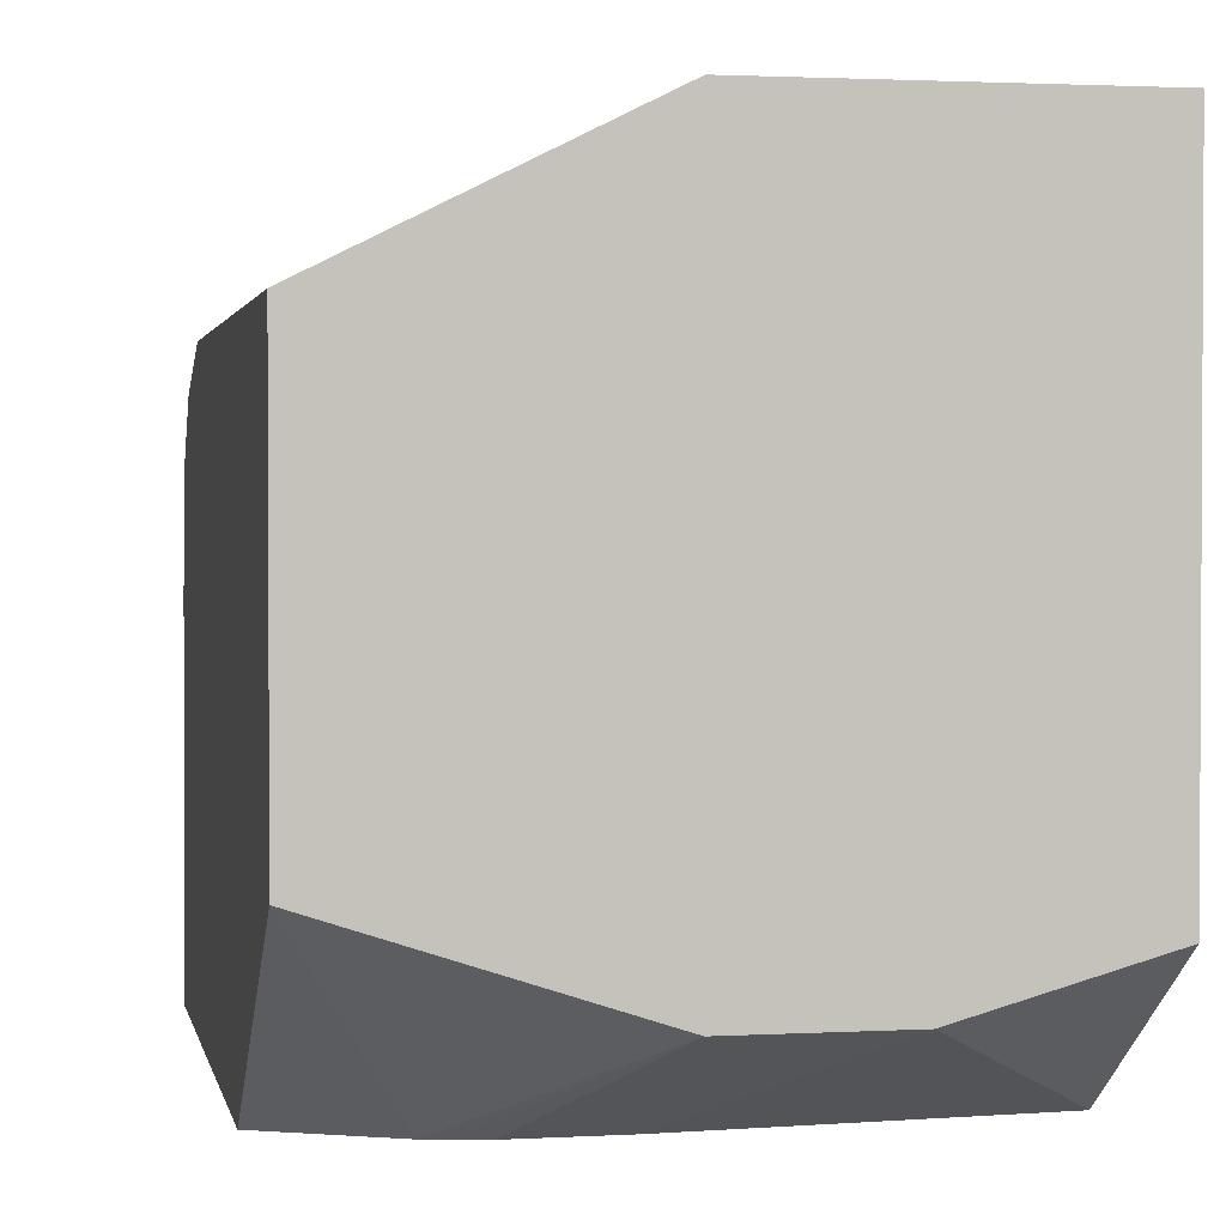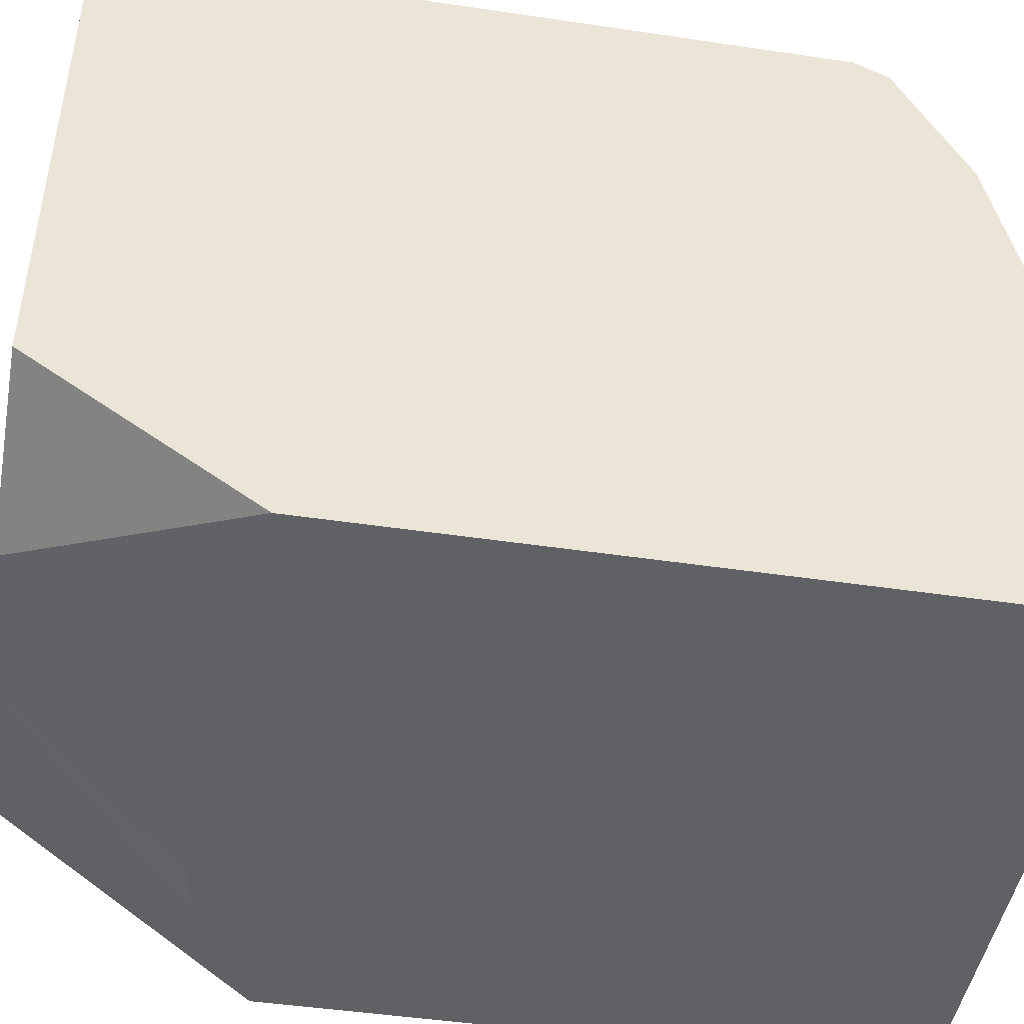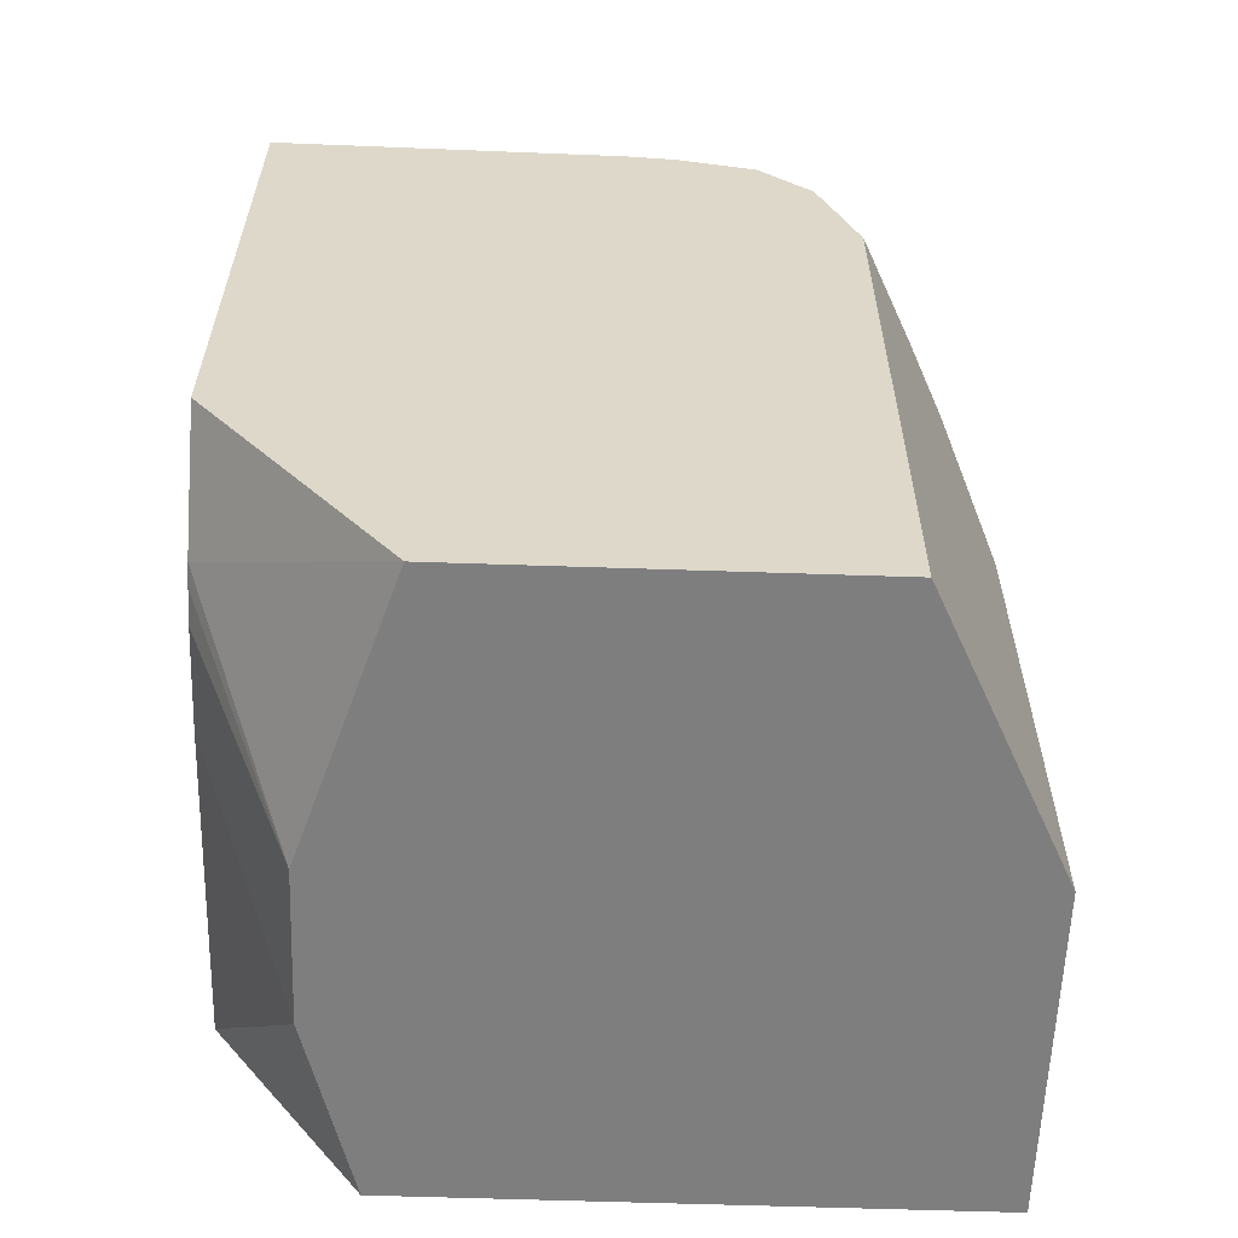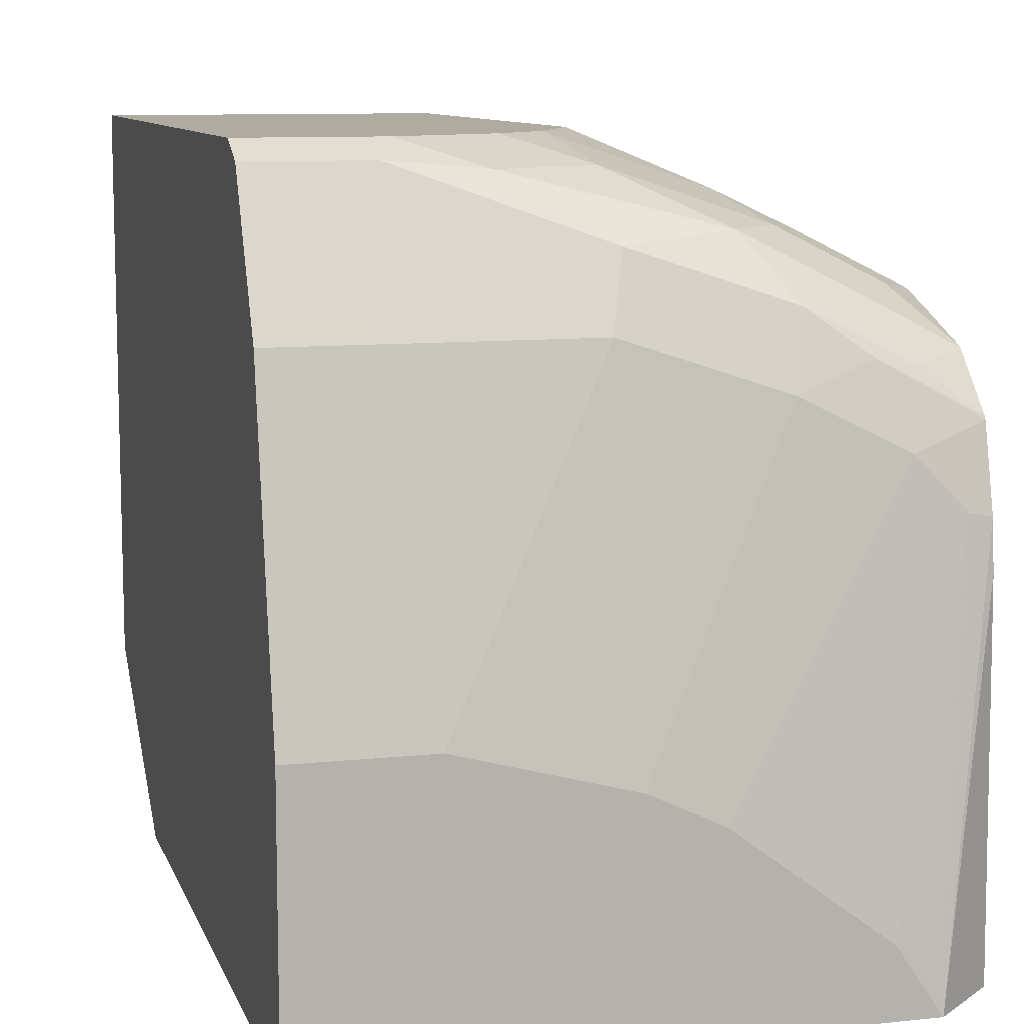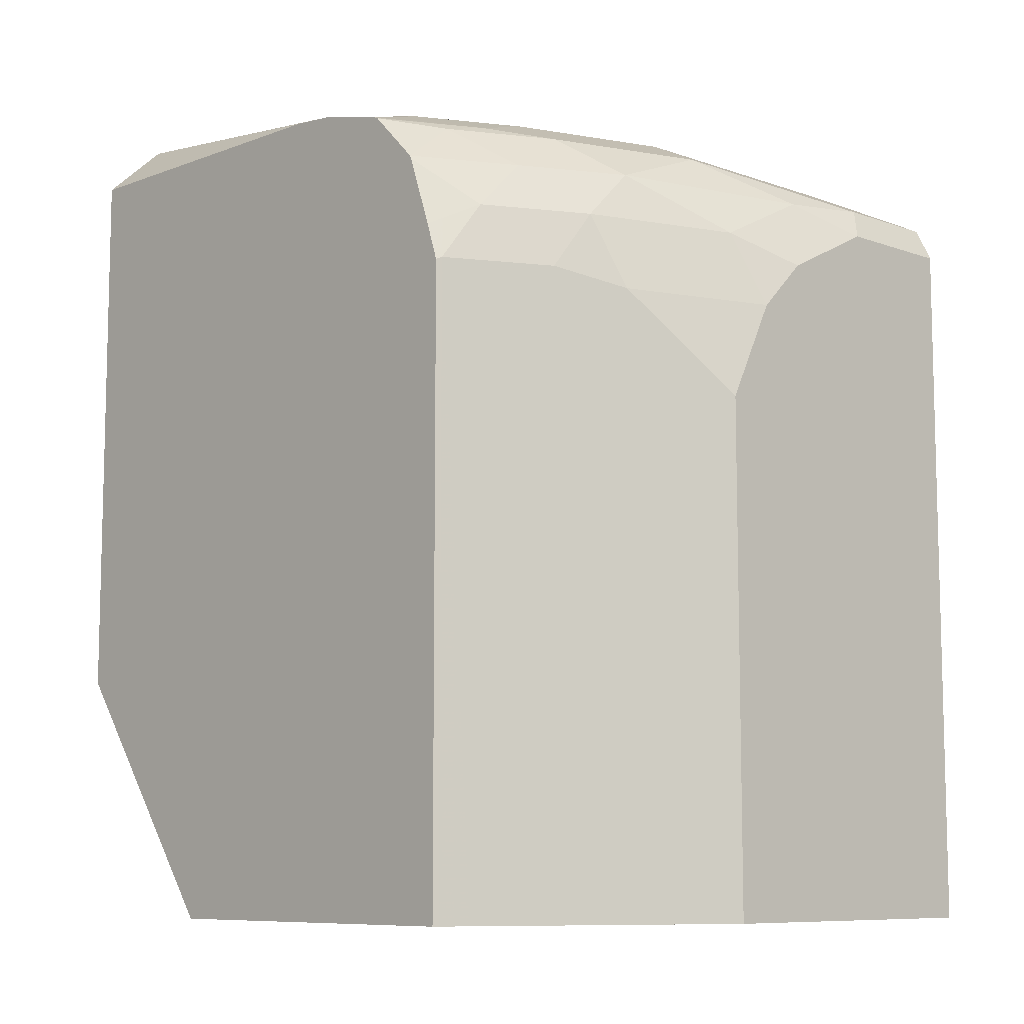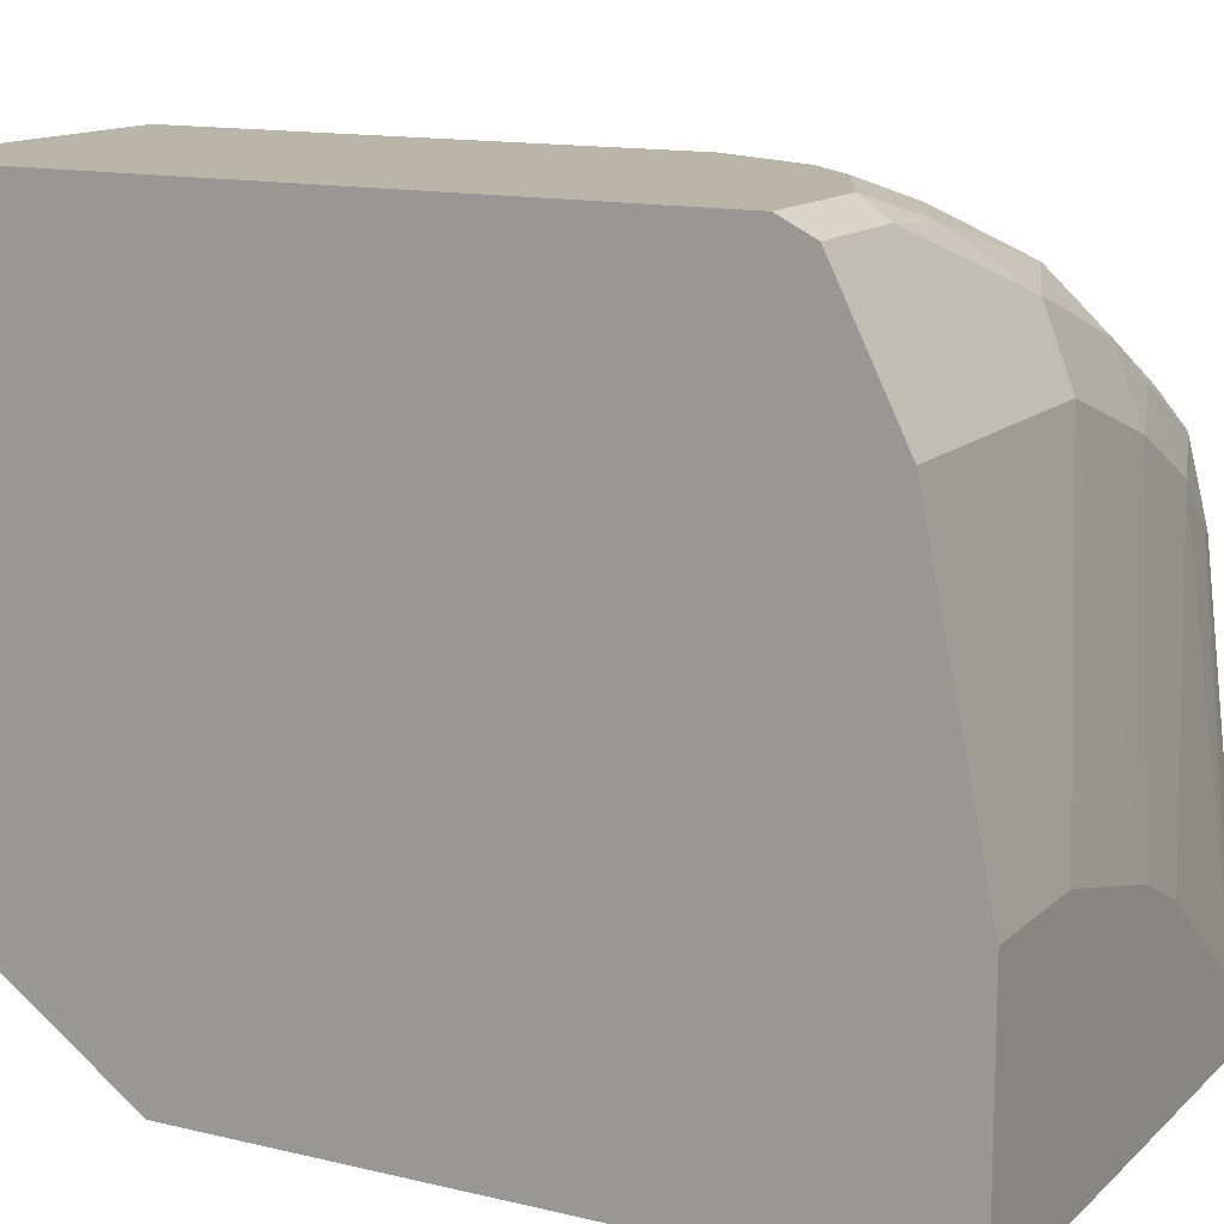
<metadata>
{"format":"obj","ext":"obj","renderer":"f3d","projection":"perspective","resolution":1024,"background":"white","views":[{"elev":1.8,"azim":168.8,"up":"+Y"},{"elev":-46.1,"azim":-99.7,"up":"+Y"},{"elev":-59.4,"azim":88.0,"up":"+Z"},{"elev":9.8,"azim":-15.4,"up":"+Y"},{"elev":-8.8,"azim":136.6,"up":"+Z"},{"elev":13.5,"azim":-61.7,"up":"+Y"}]}
</metadata>
<code>
v 0.119 0.1386 -0.5981
v 0.1582 0.1386 -0.5981
v -0.0108 0.1386 -0.5883
v 0.05876 0.1763 -0.6694
v 0.1706 0.1386 -0.5957
v 0.1175 0.1763 -0.6694
v -0.0108 0.1959 -0.6694
v -0.0108 0.1386 -0.3279
v 0.1786 0.1386 -0.5935
v 0.224 0.2112 -0.6694
v -0.0108 0.4113 -0.6694
v 0.1997 0.1386 -0.3279
v -0.0108 0.235 -0.3279
v 0.224 0.1386 -0.5707
v 0.224 0.358 -0.6694
v 0.1175 0.4113 -0.6694
v -0.0108 0.4113 -0.3917
v 0.1973 0.1421 -0.3279
v 0.224 0.1386 -0.3502
v 0.224 0.2742 -0.3525
v 0.224 0.2921 -0.3543
v 0.2154 0.2938 -0.3525
v -0.0108 0.3525 -0.3525
v 0.03918 0.235 -0.3279
v 0.2219 0.359 -0.6694
v 0.224 0.358 -0.4254
v 0.1246 0.4077 -0.6694
v 0.1175 0.4113 -0.4701
v -0.0108 0.4047 -0.3787
v 0.03918 0.4113 -0.3917
v 0.1831 0.1635 -0.3279
v 0.224 0.3219 -0.3617
v 0.1958 0.3134 -0.3525
v -0.0108 0.3613 -0.3569
v 0.09793 0.3525 -0.3525
v 0.1008 0.2184 -0.3279
v 0.2119 0.3641 -0.6694
v 0.2219 0.359 -0.4244
v 0.224 0.357 -0.4223
v 0.1638 0.3881 -0.6694
v 0.1305 0.4047 -0.4766
v 0.09793 0.4113 -0.4309
v 0.1567 0.3917 -0.4309
v -0.0108 0.4004 -0.3765
v 0.03265 0.4047 -0.3787
v 0.06855 0.4015 -0.3819
v 0.07835 0.4113 -0.4113
v 0.1273 0.2057 -0.3279
v 0.224 0.3231 -0.3623
v 0.186 0.3427 -0.3623
v 0.1567 0.3329 -0.3525
v 0.03918 0.3917 -0.3721
v 0.1045 0.3786 -0.3656
v 0.1225 0.208 -0.3279
v 0.1923 0.3739 -0.6694
v 0.1828 0.3786 -0.4244
v 0.2056 0.3623 -0.4015
v 0.2187 0.3558 -0.408
v 0.224 0.3531 -0.4107
v 0.1077 0.4015 -0.4015
v 0.1665 0.3819 -0.4015
v 0.1469 0.3819 -0.3819
v 0.2024 0.3395 -0.3656
v 0.224 0.3415 -0.3807
v 0.1632 0.359 -0.3656
v 0.186 0.3623 -0.3819
v 0.224 0.3427 -0.3819
v 0.224 0.3433 -0.3831
f 34 35 52
f 33 51 48
f 32 50 33
f 33 50 51
f 34 52 44
f 37 56 38
f 36 54 51
f 35 51 65
f 35 65 53
f 35 53 52
f 32 49 50
f 37 55 56
f 35 36 51
f 31 33 48
f 22 32 33
f 30 46 47
f 29 44 45
f 28 43 41
f 28 42 43
f 27 41 40
f 27 28 41
f 26 38 39
f 25 37 38
f 24 36 35
f 23 35 34
f 22 33 31
f 21 32 22
f 63 67 66
f 38 56 61
f 30 45 46
f 38 61 57
f 57 68 58
f 38 58 39
f 17 45 30
f 63 64 67
f 62 63 66
f 62 65 63
f 60 62 61
f 58 68 59
f 57 67 68
f 57 66 67
f 57 62 66
f 57 61 62
f 53 65 62
f 50 65 51
f 50 63 65
f 49 64 63
f 38 57 58
f 49 63 50
f 46 53 62
f 46 60 47
f 46 62 60
f 45 53 46
f 45 52 53
f 44 52 45
f 43 61 56
f 43 60 61
f 42 60 43
f 42 47 60
f 40 56 55
f 40 43 56
f 40 41 43
f 39 58 59
f 48 51 54
f 17 29 45
f 18 22 31
f 15 38 26
f 4 10 6
f 4 15 10
f 4 25 15
f 4 37 25
f 4 55 37
f 4 40 55
f 4 27 40
f 4 16 27
f 4 11 16
f 4 7 11
f 3 11 7
f 3 17 11
f 3 29 17
f 3 44 29
f 5 6 9
f 3 23 34
f 3 8 13
f 3 7 4
f 2 6 5
f 1 6 2
f 1 4 6
f 1 3 4
f 1 8 3
f 1 12 8
f 1 19 12
f 1 14 19
f 1 9 14
f 1 5 9
f 1 2 5
f 16 28 27
f 3 13 23
f 6 10 9
f 3 34 44
f 8 18 31
f 15 25 38
f 8 12 18
f 13 35 23
f 13 24 35
f 12 22 18
f 12 21 22
f 12 20 21
f 12 19 20
f 11 28 16
f 11 47 42
f 11 30 47
f 11 17 30
f 10 19 14
f 10 20 19
f 10 21 20
f 11 42 28
f 9 10 14
f 10 32 21
f 8 54 36
f 8 36 24
f 8 24 13
f 8 31 48
f 10 15 26
f 8 48 54
f 10 26 39
f 10 59 68
f 10 68 67
f 10 67 64
f 10 64 49
f 10 49 32
f 10 39 59

</code>
